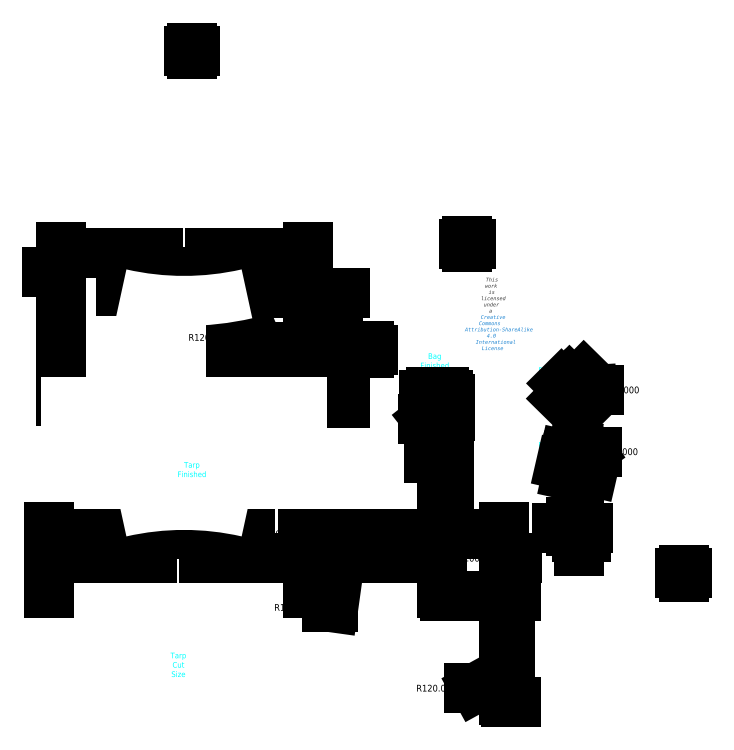
<metadata>
{"format":"dxf","ext":"dxf","renderer":"ezdxf+matplotlib","layout":"modelspace","background":"white","min_lineweight":24,"dpi":150}
</metadata>
<code>
0
SECTION
2
ENTITIES
0
LINE
8
CutSize
10
132
20
57
30
0
11
-6
21
57
31
0
0
LINE
8
CutSize
10
99
20
-1.137e-13
30
0
11
237
21
0
31
0
0
ARC
8
CutSize
10
211.2
20
-26.93
30
0
40
115.4
50
133.4
51
166.5
0
ARC
8
CutSize
10
19.76
20
83.93
30
0
40
115.4
50
313.4
51
346.5
0
ARC
8
Reinforcements
10
354.8
20
82.81
30
0
40
120
50
134.1
51
135.5
0
ARC
8
Reinforcements
10
189.8
20
80.73
30
0
40
120
50
44.09
51
45.52
0
ARC
8
Reinforcements
10
152.6
20
149.5
30
0
40
120
50
346.3
51
347.8
0
ARC
8
Reinforcements
10
249.6
20
10.72
30
0
40
120
50
76.33
51
77.77
0
ARC
8
Reinforcements
10
385.8
20
95.12
30
0
40
120
50
165.9
51
167.4
0
ARC
8
Reinforcements
10
240.3
20
8.351
30
0
40
120
50
75.95
51
77.38
0
ARC
8
CutSize
10
-85.24
20
-26.93
30
0
40
115.4
50
13.49
51
46.65
0
ARC
8
CutSize
10
316.2
20
83.93
30
0
40
115.4
50
193.5
51
226.6
0
ARC
8
Reinforcements
10
189.4
20
251.6
30
0
40
120
50
314.7
51
316.2
0
ARC
8
Reinforcements
10
183.9
20
82.43
30
0
40
120
50
44.74
51
46.17
0
ARC
8
CutSize
10
63
20
-154.3
30
0
40
158.4
50
76.86
51
103.1
0
ARC
8
CutSize
10
168
20
211.3
30
0
40
158.4
50
256.9
51
283.1
0
ARC
8
Reinforcements
10
146.5
20
158
30
0
40
132
50
346.9
51
348.2
0
ARC
8
Reinforcements
10
299.9
20
252.6
30
0
40
132
50
256.9
51
258.2
0
ARC
8
Reinforcements
10
299.4
20
252.8
30
0
40
132
50
255.5
51
256.9
0
ARC
8
Reinforcements
10
398
20
94.73
30
0
40
132
50
165.5
51
166.9
0
MTEXT
8
0
10
230
20
220
30
0
40
0.06843
41
0
46
0
71
     5
72
     1
1
\H3;Hummingbird Hammocks\PHeron Tarp V1.5
7
textstyle11
73
     1
44
1
0
MTEXT
8
0
10
229.8
20
207.6
30
0
40
0.06843
41
0
46
0
71
     5
72
     1
1
\fHelvetica Neue,Helvetica,Arial,sans-serif|b0|i0|c0|p0;\c3618615;\H1.999;This work is licensed under a \P\c13730329;Creative Commons Attribution-ShareAlike 4 International License
7
textstyle12
73
     1
44
1
0
ARC
8
Reinforcements
10
269.9
20
124.1
30
0
40
3
50
257.1
51
347.5
0
ARC
8
Reinforcements
10
275
20
128
30
0
40
3
50
347.1
51
77.51
0
ARC
8
Reinforcements
10
269.5
20
124.8
30
0
40
3
50
76.2
51
166.7
0
ARC
8
Reinforcements
10
269.4
20
124.3
30
0
40
3
50
166.2
51
256.7
0
ARC
8
Reinforcements
10
269.1
20
166.9
30
0
40
3
50
44.8
51
135.5
0
ARC
8
Reinforcements
10
273.8
20
166.3
30
0
40
3
50
314.8
51
45.46
0
LINE
8
BagCutSize
10
197
20
130
30
0
11
203
21
130
31
0
0
ARC
8
FinishedTarp
10
100.2
20
219.2
30
0
40
3
50
207
51
268.4
0
LINE
8
BagCutSize
10
197
20
130
30
0
11
197
21
109.5
31
0
0
ARC
8
FinishedTarp
10
31.79
20
100.8
30
0
40
3
50
26.98
51
88.45
0
LINE
8
BagCutSize
10
197
20
109.5
30
0
11
203
21
109.5
31
0
0
ARC
8
FinishedTarp
10
100.2
20
100.8
30
0
40
3
50
91.55
51
153
0
ARC
8
FinishedTarp
10
31.79
20
219.2
30
0
40
3
50
271.6
51
333
0
MTEXT
8
Labels
10
70.21
20
121.9
30
0
40
0.06843
41
0
46
0
71
     5
72
     1
1
\H3;Tarp Finished Size
7
textstyle13
73
     1
44
1
0
MTEXT
8
Labels
10
63
20
20
30
0
40
0.06843
41
0
46
0
71
     5
72
     1
1
\H3;Tarp Cut Size
7
textstyle14
73
     1
44
1
0
MTEXT
8
Labels
10
270
20
140
30
0
40
0.06843
41
0
46
0
71
     5
72
     1
1
\H3;Corner Reinforcements
7
textstyle15
73
     1
44
1
0
MTEXT
8
Labels
10
270
20
180
30
0
40
0.06843
41
0
46
0
71
     5
72
     1
1
\H3;Center Reinforcements
7
textstyle16
73
     1
44
1
0
MTEXT
8
Labels
10
270
20
100
30
0
40
0.06843
41
0
46
0
71
     5
72
     1
1
\H3;Pullout Reinforcements
7
textstyle17
73
     1
44
1
0
LINE
8
FinishedTarp
10
90.21
20
135.1
30
0
11
88.8
21
136.5
31
0
0
LINE
8
FinishedTarp
10
40.79
20
135.1
30
0
11
39.38
21
136.5
31
0
0
LINE
8
Reinforcements
10
267.6
20
83.17
30
0
11
267.6
21
85.17
31
0
0
LINE
8
Reinforcements
10
270.6
20
83.17
30
0
11
270.6
21
85.17
31
0
0
LINE
8
Reinforcements
10
267.6
20
86.17
30
0
11
267.6
21
88.17
31
0
0
LINE
8
FinishedTarp
10
41.79
20
184.9
30
0
11
43.2
21
183.5
31
0
0
LINE
8
FinishedTarp
10
91.21
20
184.9
30
0
11
92.62
21
183.5
31
0
0
LINE
8
Reinforcements
10
272.6
20
88.17
30
0
11
272.6
21
90.17
31
0
0
LINE
8
FinishedTarp
10
88.8
20
136.5
30
0
11
90.21
21
137.9
31
0
0
LINE
8
FinishedTarp
10
39.38
20
136.5
30
0
11
40.79
21
137.9
31
0
0
LINE
8
Reinforcements
10
267.6
20
85.17
30
0
11
269.6
21
85.17
31
0
0
LINE
8
Reinforcements
10
270.6
20
85.17
30
0
11
272.6
21
85.17
31
0
0
LINE
8
FinishedTarp
10
43.2
20
183.5
30
0
11
41.79
21
182.1
31
0
0
LINE
8
FinishedTarp
10
92.62
20
183.5
30
0
11
91.21
21
182.1
31
0
0
LINE
8
Reinforcements
10
267.6
20
88.17
30
0
11
269.6
21
88.17
31
0
0
LINE
8
Reinforcements
10
272.6
20
90.17
30
0
11
274.6
21
90.17
31
0
0
LINE
8
FinishedTarp
10
90.21
20
137.9
30
0
11
91.62
21
136.5
31
0
0
LINE
8
FinishedTarp
10
40.79
20
137.9
30
0
11
42.2
21
136.5
31
0
0
LINE
8
Reinforcements
10
269.6
20
85.17
30
0
11
269.6
21
83.17
31
0
0
LINE
8
Reinforcements
10
272.6
20
85.17
30
0
11
272.6
21
83.17
31
0
0
LINE
8
FinishedTarp
10
41.79
20
182.1
30
0
11
40.38
21
183.5
31
0
0
LINE
8
FinishedTarp
10
91.21
20
182.1
30
0
11
89.8
21
183.5
31
0
0
LINE
8
FinishedBag
10
203.2
20
162
30
0
11
198
21
162
31
0
0
LINE
8
Reinforcements
10
269.6
20
88.17
30
0
11
269.6
21
86.17
31
0
0
LINE
8
FinishedBag
10
203.2
20
161
30
0
11
203.2
21
162
31
0
0
LINE
8
Reinforcements
10
274.6
20
90.17
30
0
11
274.6
21
88.17
31
0
0
LINE
8
FinishedBag
10
198
20
162
30
0
11
198
21
161
31
0
0
LINE
8
FinishedTarp
10
42.2
20
136.5
30
0
11
40.79
21
135.1
31
0
0
LINE
8
FinishedBag
10
198
20
161
30
0
11
203.2
21
161
31
0
0
LINE
8
Reinforcements
10
269.6
20
83.17
30
0
11
267.6
21
83.17
31
0
0
LINE
8
FinishedBag
10
198
20
161
30
0
11
198
21
155
31
0
0
LINE
8
Reinforcements
10
272.6
20
83.17
30
0
11
270.6
21
83.17
31
0
0
ARC
8
FinishedBag
10
201.3
20
155
30
0
40
2
50
270
51
0
0
LINE
8
FinishedTarp
10
40.38
20
183.5
30
0
11
41.79
21
184.9
31
0
0
LINE
8
FinishedTarp
10
89.8
20
183.5
30
0
11
91.21
21
184.9
31
0
0
ARC
8
FinishedBag
10
200
20
155
30
0
40
2
50
180
51
270
0
LINE
8
Reinforcements
10
269.6
20
86.17
30
0
11
267.6
21
86.17
31
0
0
LINE
8
FinishedBag
10
200
20
153
30
0
11
201.3
21
153
31
0
0
LINE
8
Reinforcements
10
274.6
20
88.17
30
0
11
272.6
21
88.17
31
0
0
LINE
8
FinishedBag
10
203.3
20
155
30
0
11
203.2
21
161
31
0
0
LINE
8
FinishedTarp
10
91.62
20
136.5
30
0
11
90.21
21
135.1
31
0
0
MTEXT
8
Labels
10
200
20
140
30
0
40
0.06843
41
0
46
0
71
     5
72
     1
1
\H3;Bag Cut Size
7
textstyle18
73
     1
44
1
0
MTEXT
8
Labels
10
200
20
180
30
0
40
0.06843
41
0
46
0
71
     5
72
     1
1
\H3;Bag Finished Size
7
textstyle19
73
     1
44
1
0
ARC
8
FinishedTarp
10
66
20
366.1
30
0
40
151.3
50
257.1
51
282.9
0
DIMENSION
8
Dimensions
280
     0
2
*D1
10
203.2
20
164.2
30
0
11
200.6
21
168.3
31
0
70
    32
71
     5
42
5.25
73
     0
74
     0
75
     0
3
QCADDimStyle
13
198
23
162
33
0
14
203.2
24
162
34
0
0
ARC
8
FinishedTarp
10
66
20
-46.1
30
0
40
151.3
50
77.08
51
102.9
0
ARC
8
FinishedTarp
10
217
20
244.8
30
0
40
120
50
192.6
51
224.9
0
ARC
8
FinishedTarp
10
-84.97
20
75.22
30
0
40
120
50
12.6
51
44.93
0
DIMENSION
8
Dimensions
280
     0
2
*D2
10
205
20
161
30
0
11
209.1
21
161.5
31
0
70
    32
71
     5
42
1
73
     0
74
     0
75
     0
3
QCADDimStyle
13
203.2
23
162
33
0
14
203.2
24
161
34
0
50
90
0
ARC
8
FinishedTarp
10
-84.97
20
244.8
30
0
40
120
50
315.1
51
347.4
0
DIMENSION
8
Dimensions
280
     0
2
*D3
10
206.5
20
153
30
0
11
210.6
21
157.5
31
0
70
    32
71
     5
42
9
73
     0
74
     0
75
     0
3
QCADDimStyle
13
203.2
23
162
33
0
14
202.2
24
153
34
0
50
90
0
ARC
8
FinishedTarp
10
217
20
75.22
30
0
40
120
50
135.1
51
167.4
0
ARC
8
FinishedTarp
10
216.6
20
244.6
30
0
40
119.8
50
192.7
51
224.9
0
LINE
8
BagCutSize
10
203
20
130
30
0
11
203
21
109.5
31
0
0
ARC
8
FinishedTarp
10
-84.57
20
75.44
30
0
40
119.8
50
12.66
51
44.88
0
DIMENSION
8
Dimensions
280
     0
2
*D4
10
203
20
133
30
0
11
200
21
137
31
0
70
    32
71
     5
42
6
73
     0
74
     0
75
     0
3
QCADDimStyle
13
197
23
130
33
0
14
203
24
130
34
0
0
ARC
8
FinishedTarp
10
-84.57
20
244.6
30
0
40
119.8
50
315.1
51
347.3
0
DIMENSION
8
Dimensions
280
     0
2
*D5
10
206
20
109.5
30
0
11
206
21
119.8
31
0
70
    32
71
     5
42
20.5
73
     0
74
     0
75
     0
3
QCADDimStyle
13
203
23
130
33
0
14
203
24
109.5
34
0
50
90
0
ARC
8
FinishedTarp
10
216.6
20
75.44
30
0
40
119.8
50
135.1
51
167.3
0
DIMENSION
8
Dimensions
280
     0
2
*D6
10
200.2
20
154.8
30
0
11
187.7
21
151.4
31
0
70
    36
71
     5
42
2
73
     0
74
     0
75
     0
3
QCADDimStyle
15
198.6
25
153.6
35
0
40
0
0
ARC
8
FinishedTarp
10
132
20
160
30
0
40
3
50
134.1
51
225.9
0
ARC
8
FinishedTarp
10
-9.95e-14
20
160
30
0
40
3
50
314.1
51
45.9
0
DIMENSION
8
Dimensions
280
     0
2
*D7
10
138.4
20
183.5
30
0
11
138.4
21
171.7
31
0
70
    32
71
     5
42
23.5
73
     0
74
     0
75
     0
3
QCADDimStyle
13
132
23
160
33
0
14
92.62
24
183.5
34
0
50
90
0
DIMENSION
8
Dimensions
280
     0
2
*D8
10
148.4
20
160
30
0
11
148.4
21
189.3
31
0
70
    32
71
     5
42
58.6
73
     0
74
     0
75
     0
3
QCADDimStyle
13
99.83
23
218.6
33
0
14
132
24
160
34
0
50
90
0
DIMENSION
8
Dimensions
280
     0
2
*D9
10
132
20
190
30
0
11
111.6
21
190
31
0
70
    32
71
     5
42
40.79
73
     0
74
     0
75
     0
3
QCADDimStyle
13
91.21
23
184.9
33
0
14
132
24
160
34
0
0
DIMENSION
8
Dimensions
280
     0
2
*D10
10
32.17
20
230
30
0
11
16.09
21
230
31
0
70
    32
71
     5
42
32.17
73
     0
74
     0
75
     0
3
QCADDimStyle
13
-9.95e-14
23
160
33
0
14
32.17
24
218.6
34
0
0
DIMENSION
8
Dimensions
280
     0
2
*D11
10
32.17
20
230
30
0
11
66
21
230
31
0
70
    32
71
     5
42
67.66
73
     0
74
     0
75
     0
3
QCADDimStyle
13
99.83
23
218.6
33
0
14
32.17
24
218.6
34
0
0
DIMENSION
8
Dimensions
280
     0
2
*D12
10
132
20
240
30
0
11
66
21
240
31
0
70
    32
71
     5
42
132
73
     0
74
     0
75
     0
3
QCADDimStyle
13
0
23
160
33
0
14
132
24
160
34
0
0
DIMENSION
8
Dimensions
280
     0
2
*D13
10
237
20
90
30
0
11
115.5
21
90
31
0
70
    32
71
     5
42
243
73
     0
74
     0
75
     0
3
QCADDimStyle
13
-6
23
60
33
0
14
237
24
0
34
0
0
DIMENSION
8
Dimensions
280
     0
2
*D14
10
132
20
77
30
0
11
63
21
78.87
31
0
70
   160
71
     5
42
138
73
     0
74
     0
75
     0
3
QCADDimStyle
13
-6
23
57
33
0
14
132
24
57
34
0
0
DIMENSION
8
Dimensions
280
     0
2
*D15
10
204
20
77
30
0
11
168
21
77
31
0
70
    32
71
     5
42
72
73
     0
74
     0
75
     0
3
QCADDimStyle
13
132
23
57
33
0
14
204
24
57
34
0
0
DIMENSION
8
Dimensions
280
     0
2
*D16
10
237
20
77
30
0
11
220.5
21
77
31
0
70
    32
71
     5
42
33
73
     0
74
     0
75
     0
3
QCADDimStyle
13
204
23
57
33
0
14
237
24
0
34
0
0
DIMENSION
8
Dimensions
280
     0
2
*D17
10
240
20
-9.97e-14
30
0
11
240
21
28.5
31
0
70
    32
71
     5
42
57
73
     0
74
     0
75
     0
3
QCADDimStyle
13
204
23
57
33
0
14
237
24
-9.95e-14
34
0
50
90
0
DIMENSION
8
Dimensions
280
     0
2
*D18
10
274.6
20
93
30
0
11
273.6
21
93.09
31
0
70
   161
71
     5
42
2
73
     0
74
     0
75
     0
3
QCADDimStyle
13
272.6
23
90.17
33
0
14
274.6
24
90.17
34
0
0
DIMENSION
8
Dimensions
280
     0
2
*D19
10
277
20
88.17
30
0
11
276.9
21
89.17
31
0
70
   161
71
     5
42
2
73
     0
74
     0
75
     0
3
QCADDimStyle
13
274.6
23
90.17
33
0
14
274.6
24
88.17
34
0
0
DIMENSION
8
Dimensions
280
     0
2
*D20
10
277.3
20
124.7
30
0
11
273.2
21
113.6
31
0
70
    33
71
     5
42
3
73
     0
74
     0
75
     0
3
QCADDimStyle
13
275
23
128
33
0
14
277.9
24
127.3
34
0
0
DIMENSION
8
Dimensions
280
     0
2
*D21
10
272.9
20
131.5
30
0
11
264.7
21
131.8
31
0
70
    33
71
     5
42
3
73
     0
74
     0
75
     0
3
QCADDimStyle
13
275
23
128
33
0
14
275.6
24
130.9
34
0
0
DIMENSION
8
Dimensions
280
     0
2
*D22
10
272.6
20
167.6
30
0
11
267.9
21
174.3
31
0
70
    33
71
     5
42
3
73
     0
74
     0
75
     0
3
QCADDimStyle
13
275.9
23
168.5
33
0
14
273.8
24
166.3
34
0
0
DIMENSION
8
Dimensions
280
     0
2
*D23
10
274.9
20
163.1
30
0
11
265.5
21
155.9
31
0
70
    33
71
     5
42
3
73
     0
74
     0
75
     0
3
QCADDimStyle
13
273.8
23
166.3
33
0
14
276
24
164.2
34
0
0
DIMENSION
8
Dimensions
280
     0
2
*D24
10
217.5
20
244.9
30
0
11
80.49
21
195
31
0
70
    36
71
     5
42
120.5
73
     0
74
     0
75
     0
3
QCADDimStyle
15
106.6
25
197.8
35
0
40
0
0
DIMENSION
8
Dimensions
280
     0
2
*D25
10
70.21
20
348
30
0
11
112.8
21
210.3
31
0
70
    36
71
     5
42
132.5
73
     0
74
     0
75
     0
3
QCADDimStyle
15
92.14
25
217.4
35
0
40
0
0
DIMENSION
8
Dimensions
280
     0
2
*D26
10
333.1
20
68.87
30
0
11
202.2
21
7.528
31
0
70
    36
71
     5
42
120
73
     0
74
     0
75
     0
3
QCADDimStyle
15
228
25
11
35
0
40
0
0
DIMENSION
8
Dimensions
280
     0
2
*D27
10
165
20
188.5
30
0
11
126.3
21
50.68
31
0
70
    36
71
     5
42
132
73
     0
74
     0
75
     0
3
QCADDimStyle
15
146.8
25
57.81
35
0
40
0
0
DIMENSION
8
Dimensions
280
     0
2
*D28
10
273.8
20
166.3
30
0
11
300.1
21
166.9
31
0
70
    36
71
     5
42
3
73
     0
74
     0
75
     0
3
QCADDimStyle
15
276.8
25
166.5
35
0
40
0
0
DIMENSION
8
Dimensions
280
     0
2
*D29
10
275
20
128
30
0
11
299.3
21
133.9
31
0
70
    36
71
     5
42
3
73
     0
74
     0
75
     0
3
QCADDimStyle
15
277.4
25
129.7
35
0
40
0
0
LINE
8
0
10
129
20
159.7
30
0
11
3
21
159.8
31
0
0
LINE
8
0
10
129
20
160.2
30
0
11
3
21
160.3
31
0
0
ARC
8
0
10
66
20
-46.1
30
0
40
151.6
50
77.18
51
102.8
0
ARC
8
0
10
66
20
366.1
30
0
40
151.6
50
257.2
51
282.8
0
LEADER
8
0
3
QCADDimStyle
76
     2
10
20.27
20
132.8
30
0
10
11.77
20
127.5
30
0
0
MTEXT
8
0
10
0
20
120
30
0
40
0.06843
41
0
46
0
71
     5
72
     1
1
\H2;Bag Attachment Location
7
textstyle20
73
     1
44
1
0
ENDSEC
0
EOF

</code>
